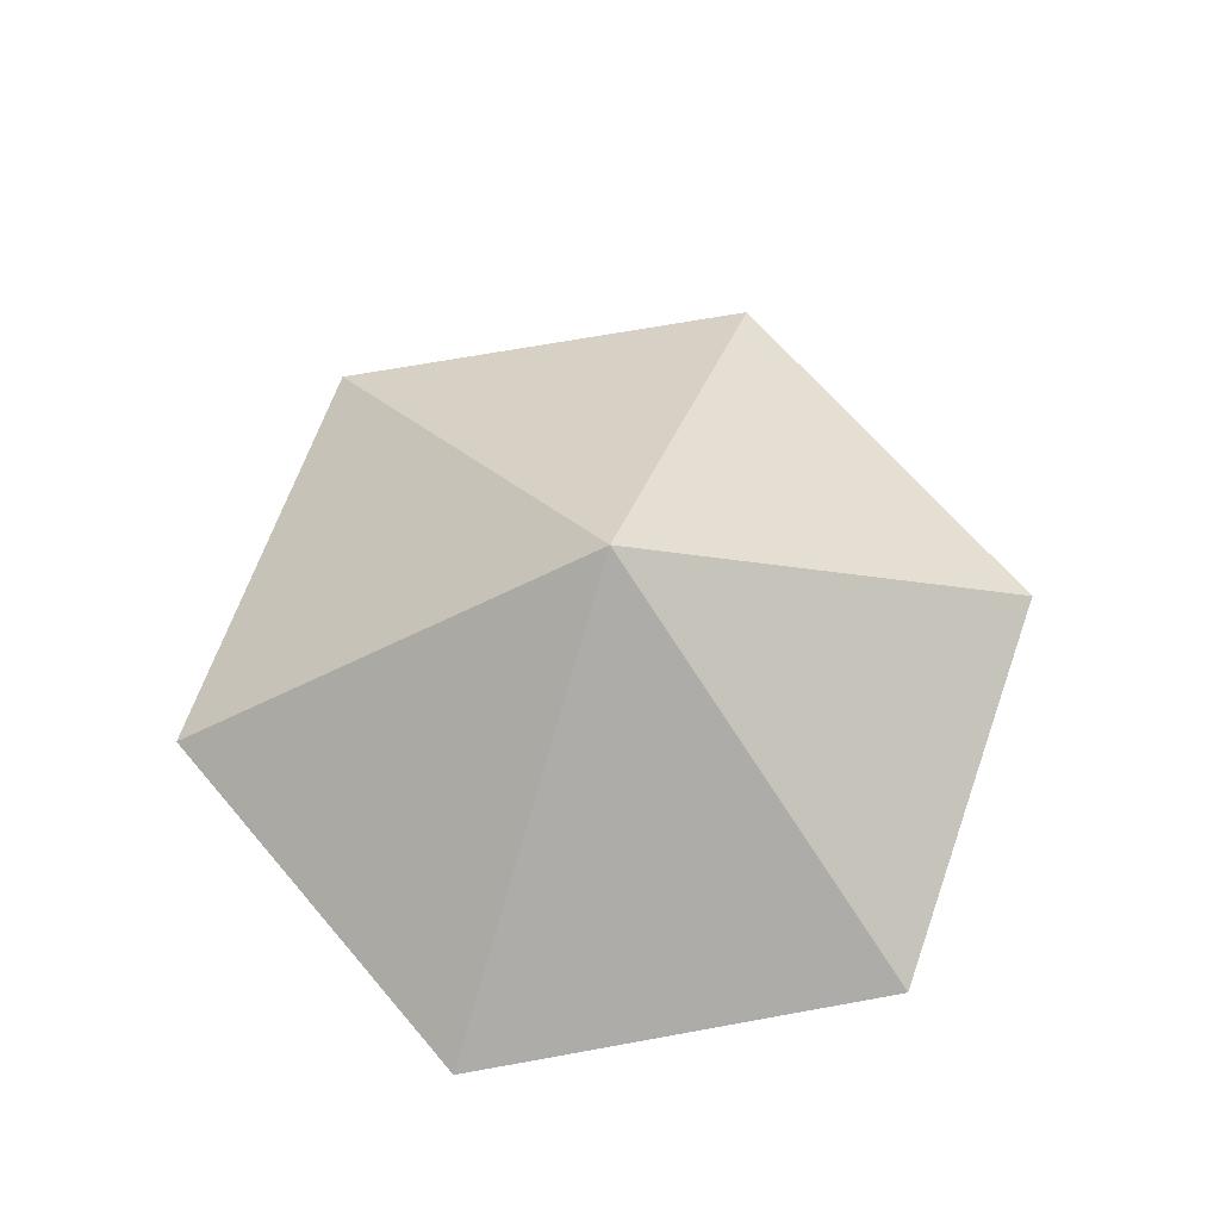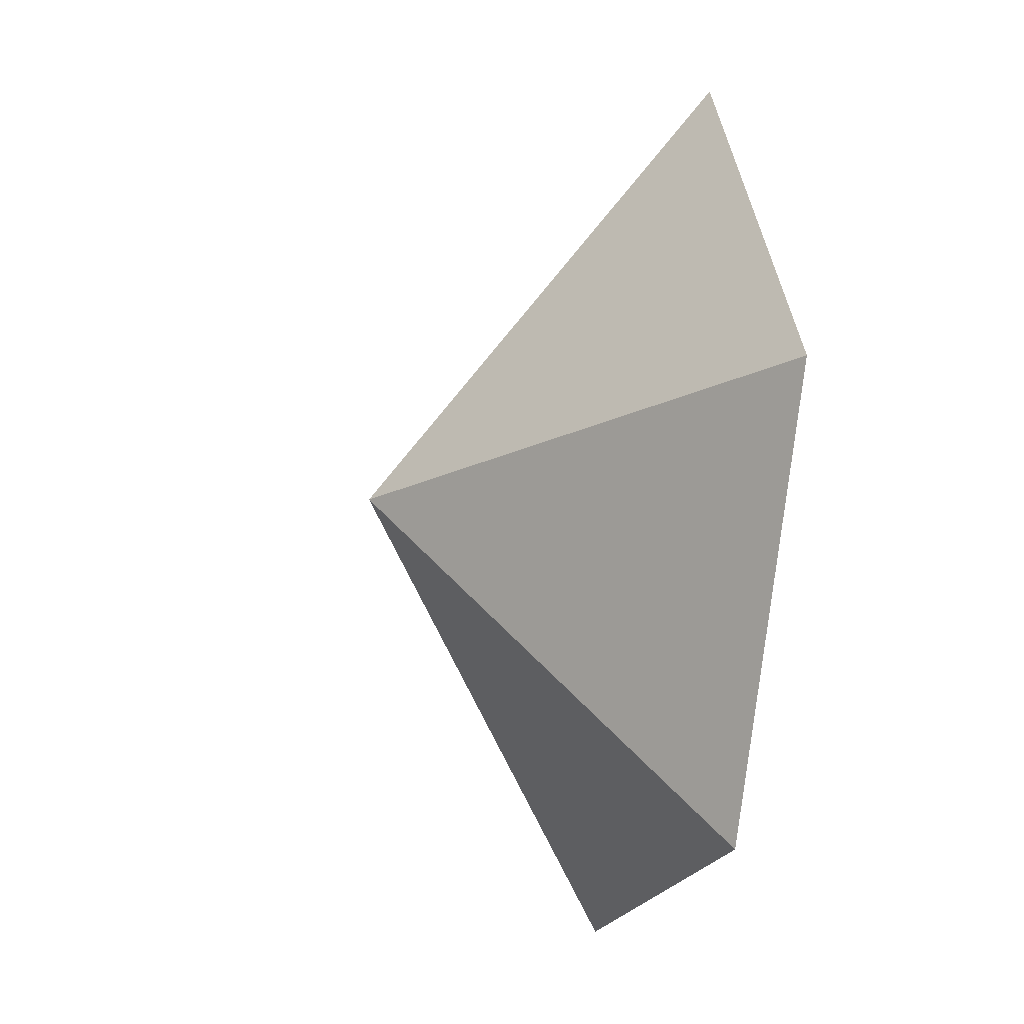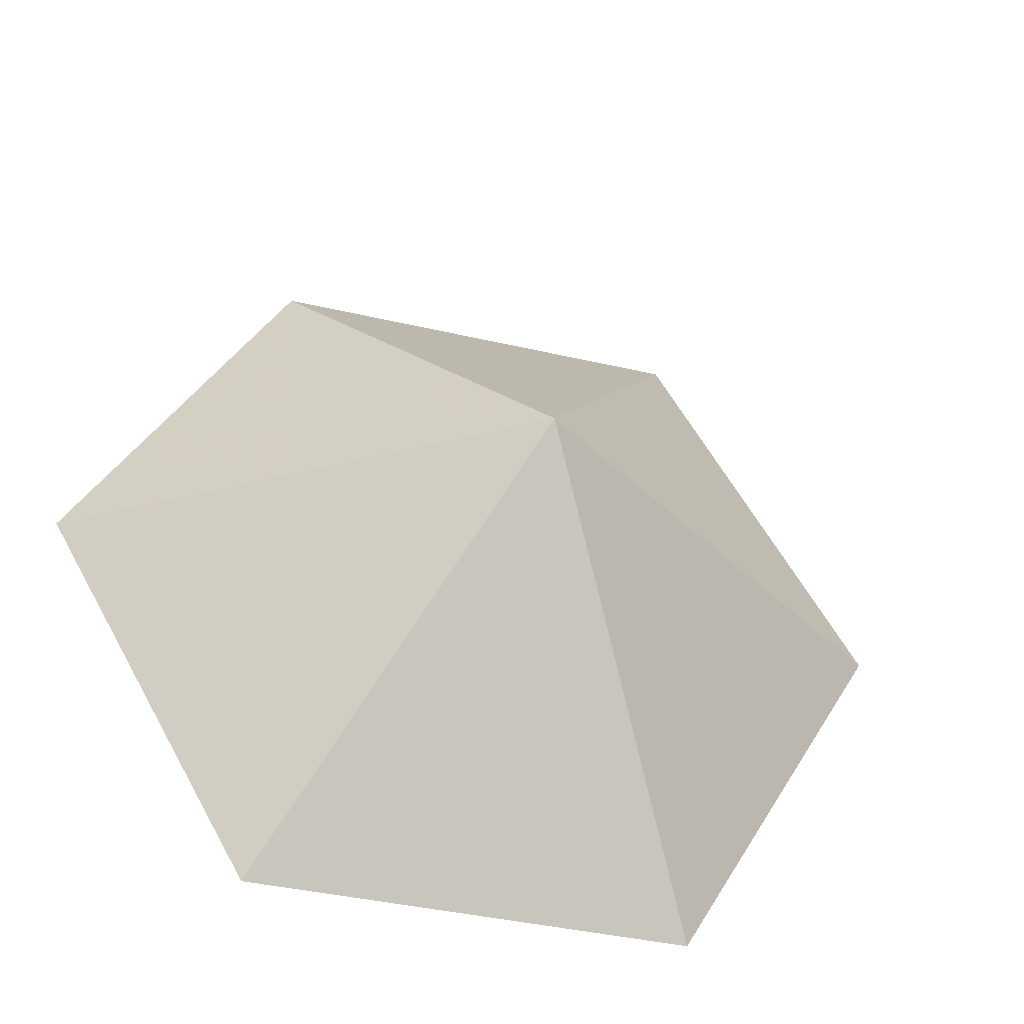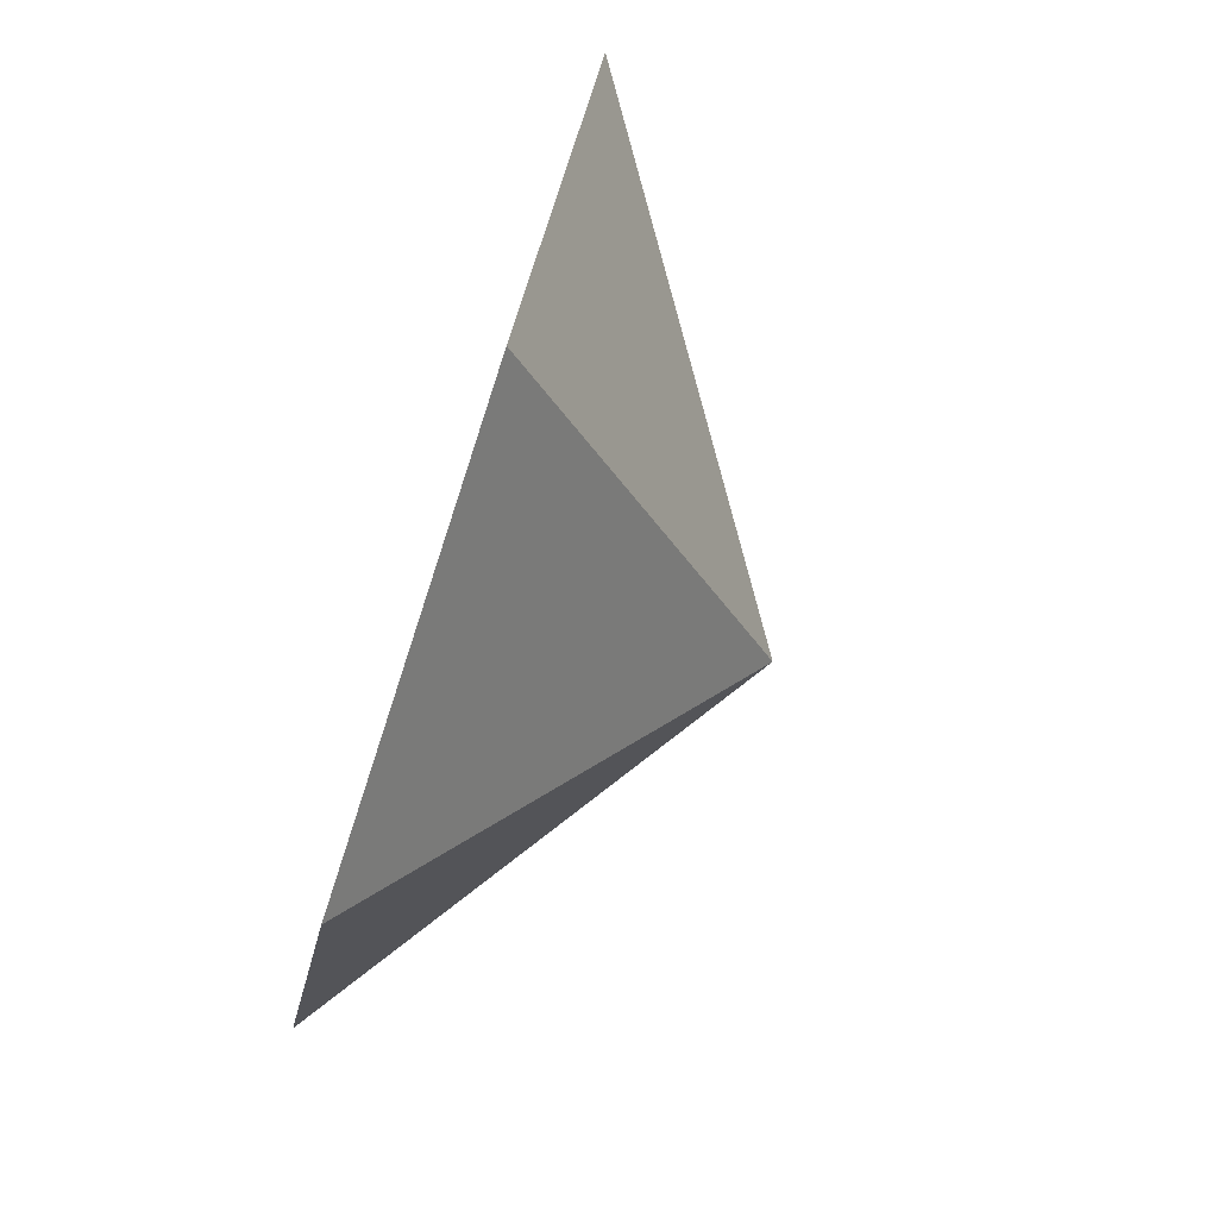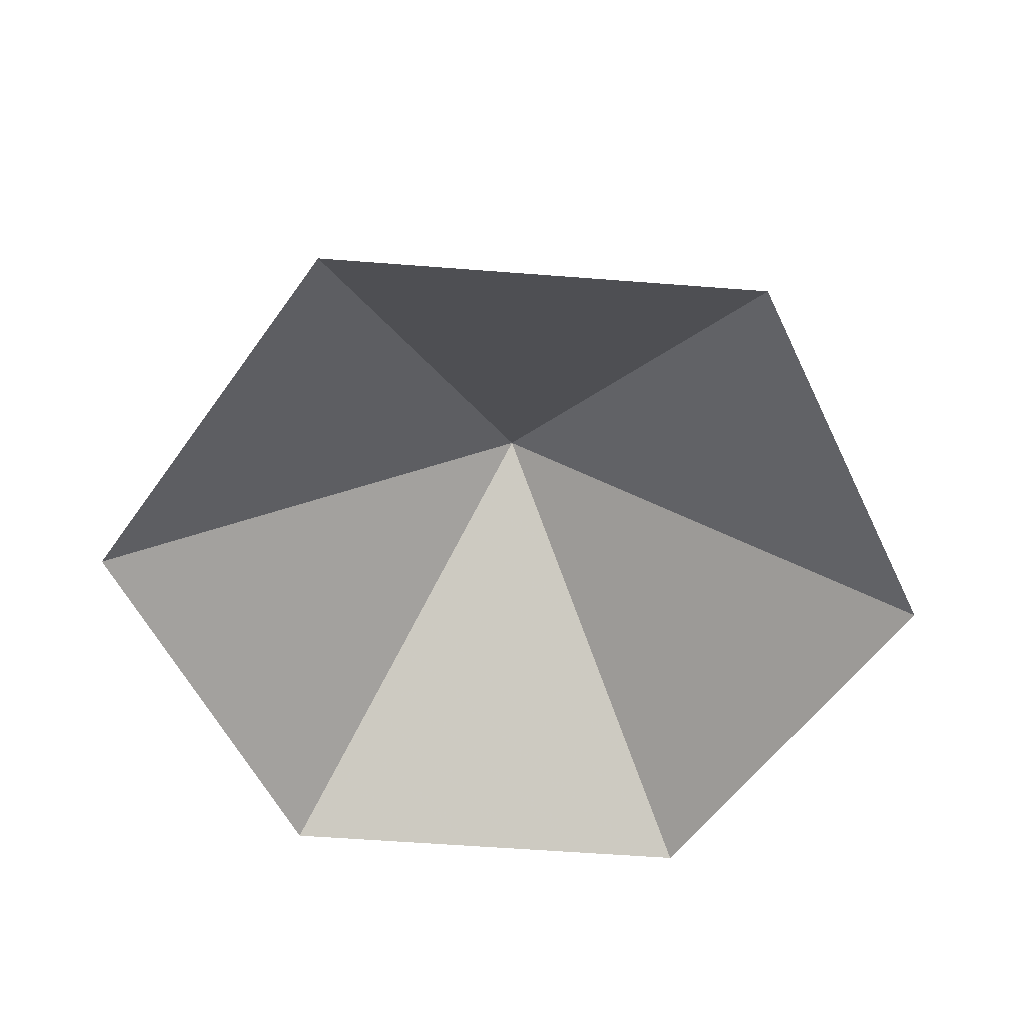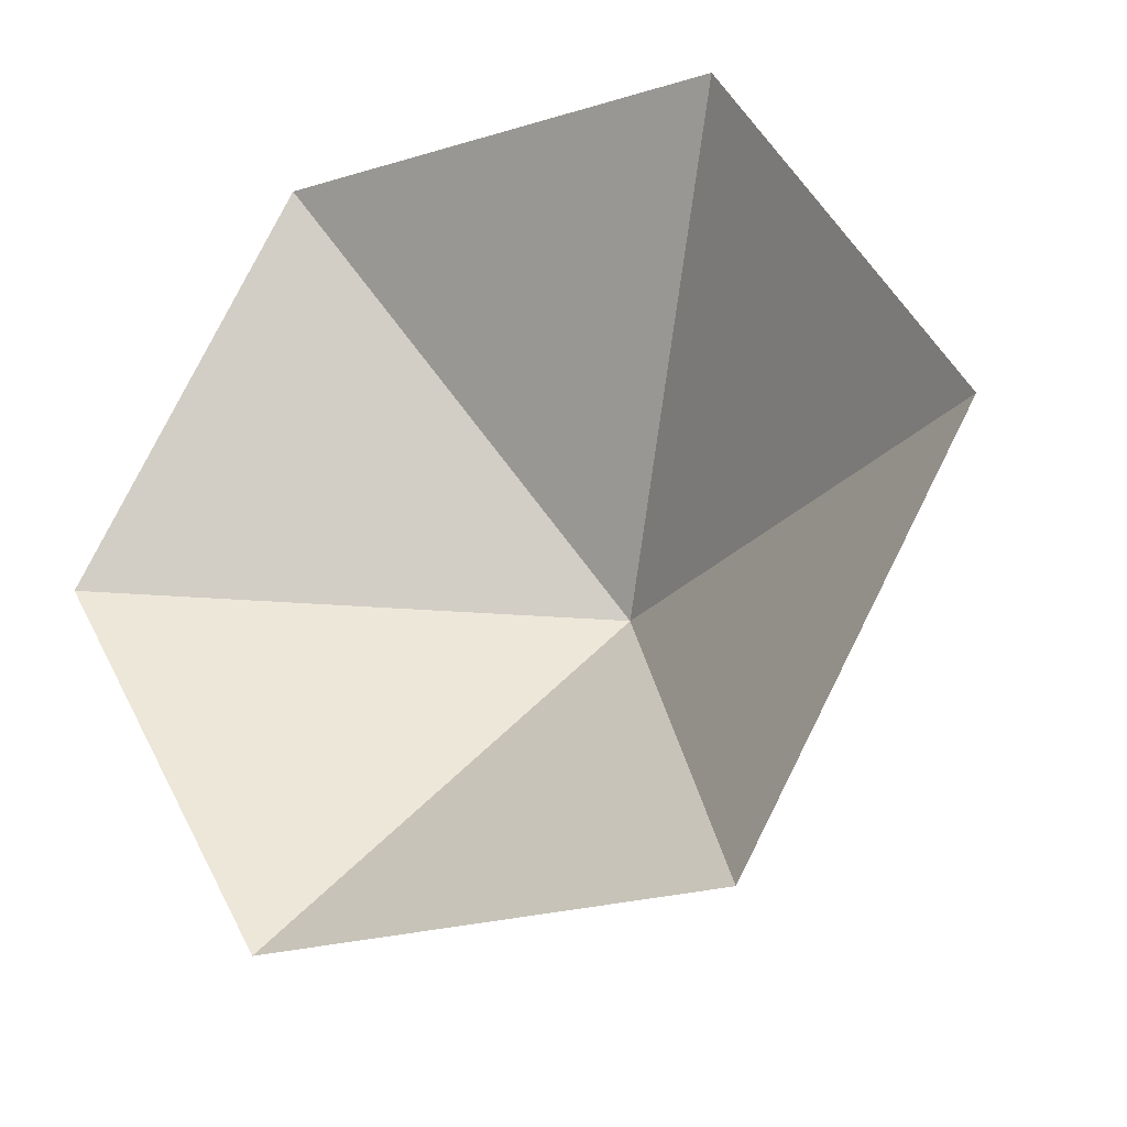
<metadata>
{"format":"obj","ext":"obj","renderer":"f3d","projection":"perspective","resolution":1024,"background":"white","views":[{"elev":66.5,"azim":-10.4,"up":"+Z"},{"elev":-20.0,"azim":75.7,"up":"+Y"},{"elev":-39.8,"azim":-16.2,"up":"+Y"},{"elev":-79.8,"azim":-108.1,"up":"+Y"},{"elev":-55.7,"azim":175.3,"up":"+Z"},{"elev":-24.9,"azim":-154.0,"up":"+Y"}]}
</metadata>
<code>
v 0 0 0
v 4.992 0 0
v 7.488 4.323 0
v 4.992 8.646 0
v 0 8.646 0
v -2.496 4.323 0
v 2.496 4.323 3.335
f 1 2 7
f 2 3 7
f 3 4 7
f 4 5 7
f 5 6 7
f 6 1 7

</code>
